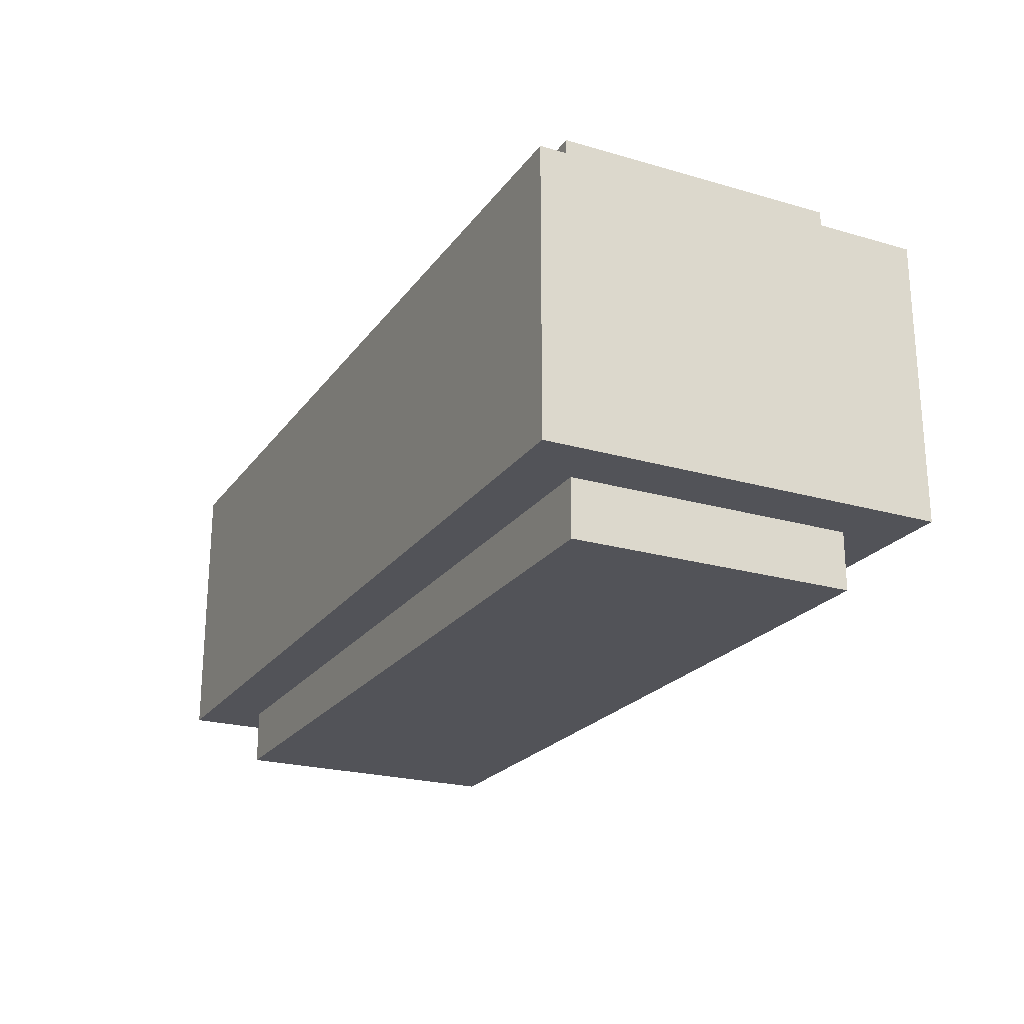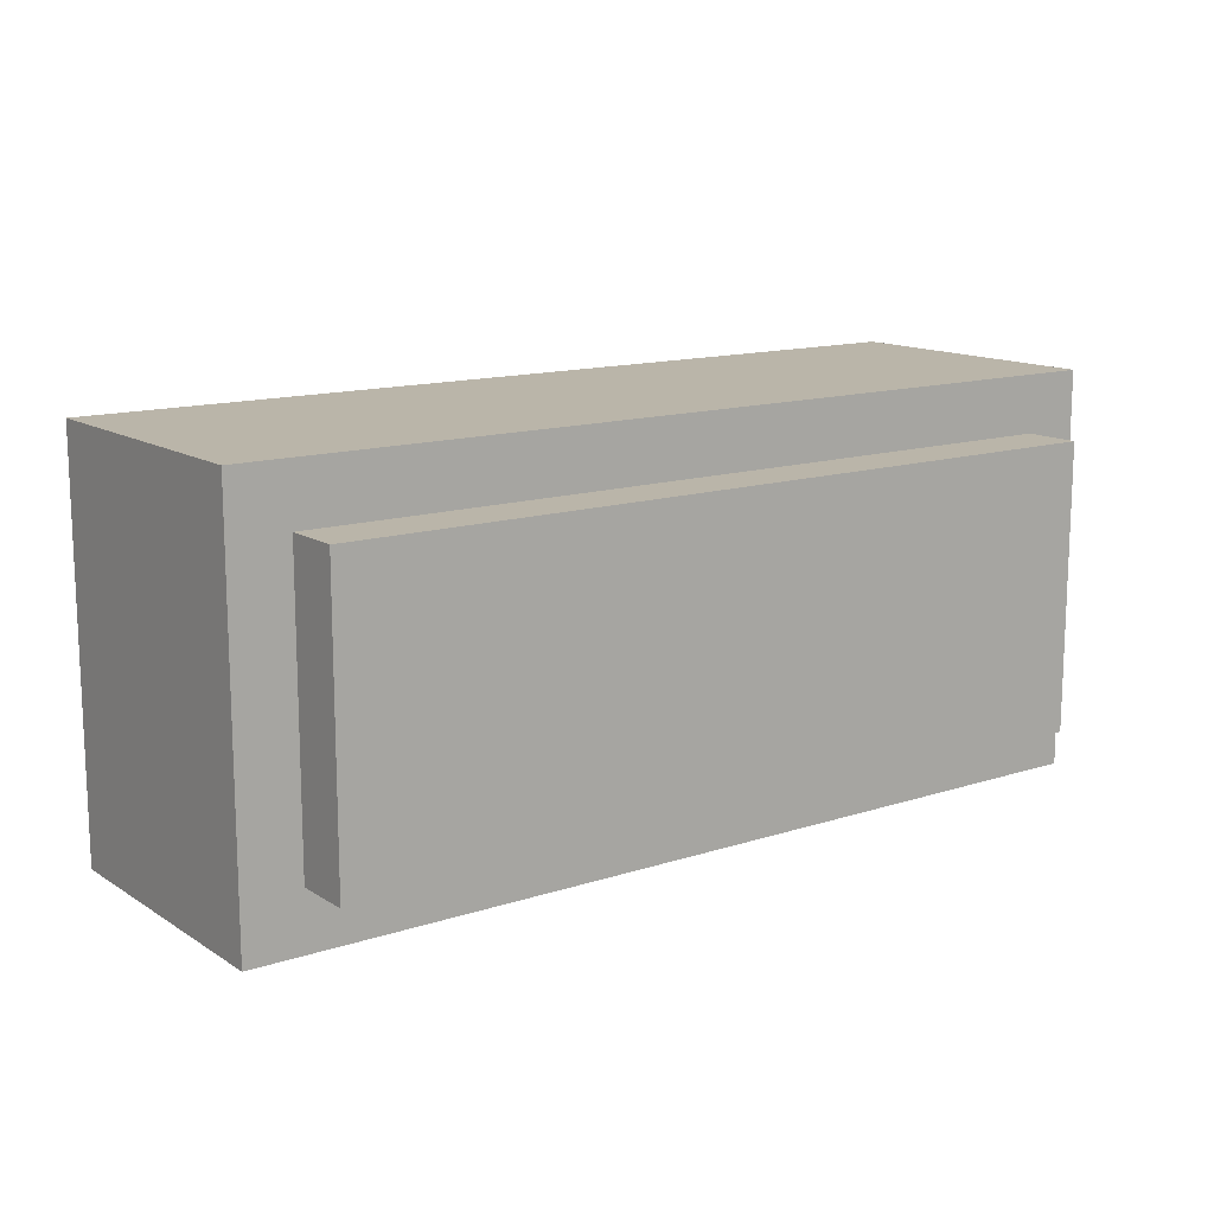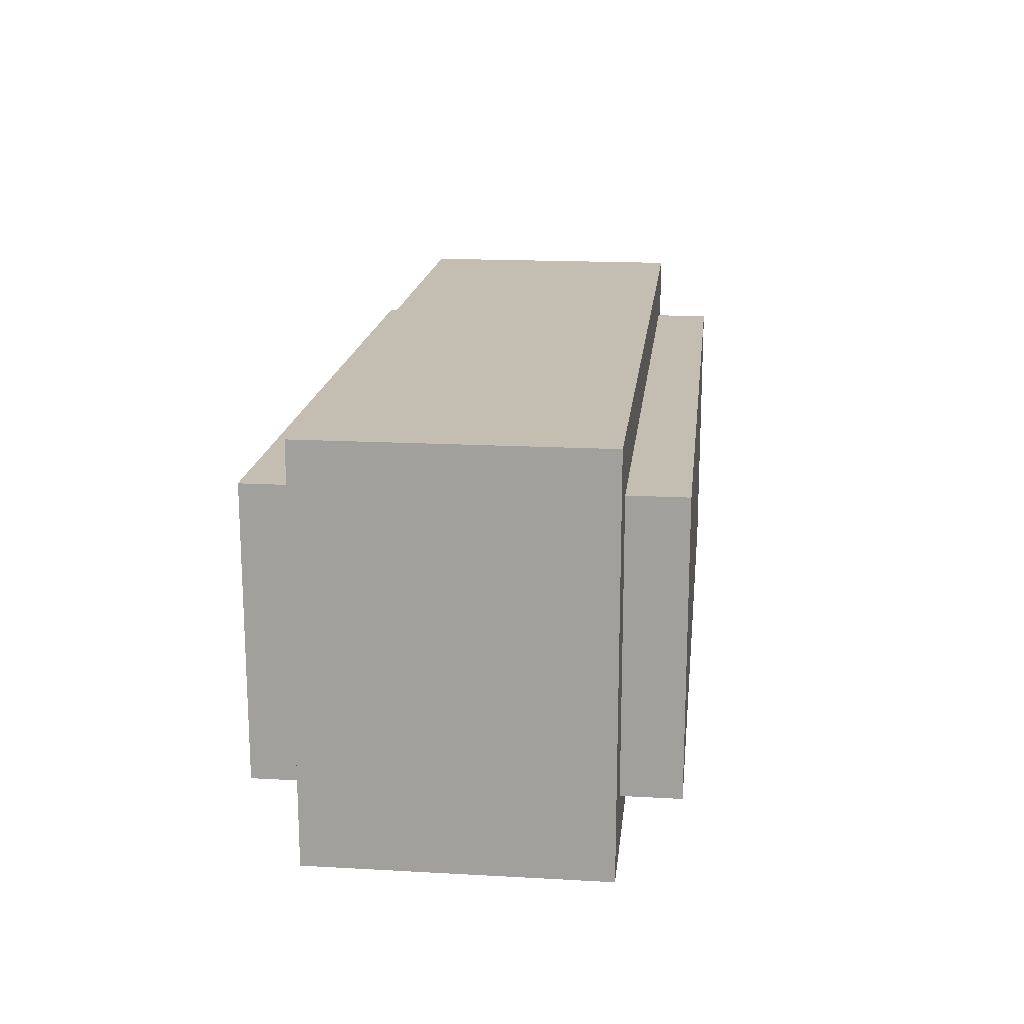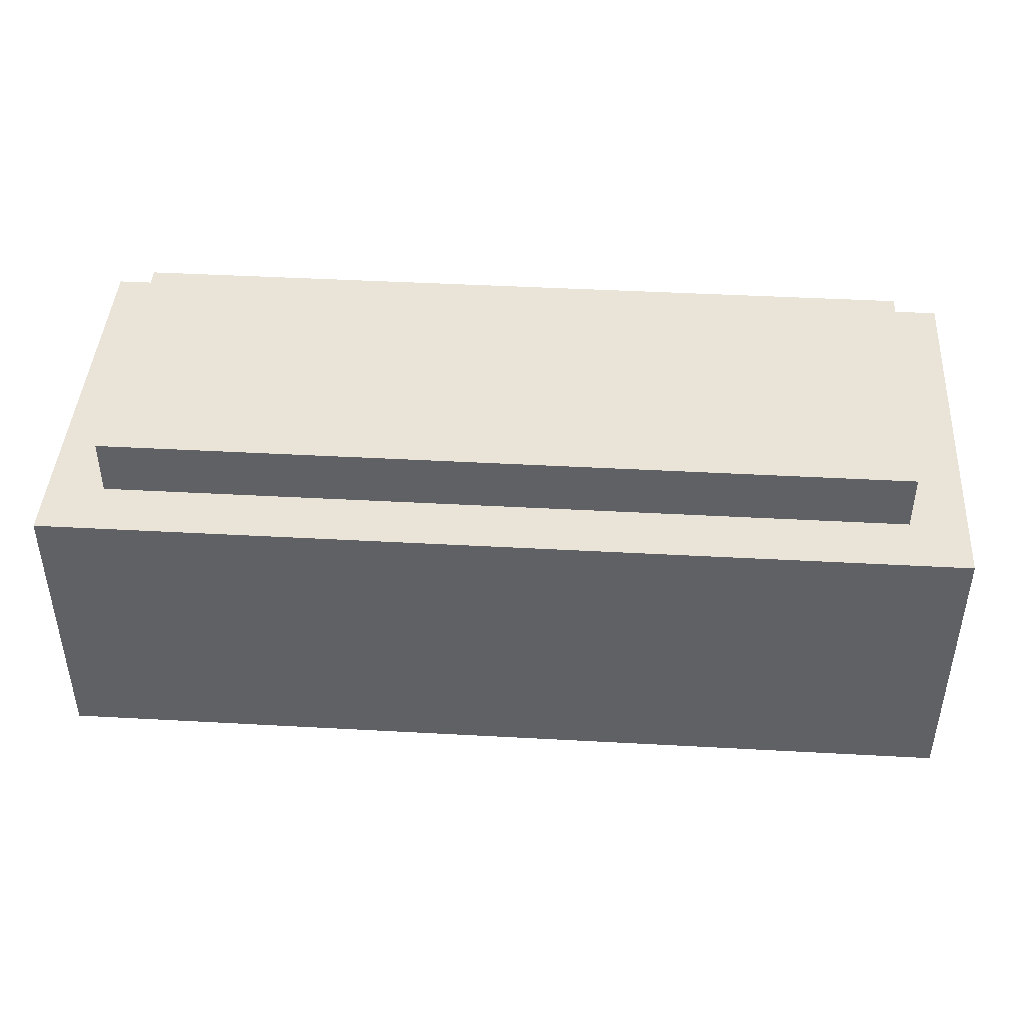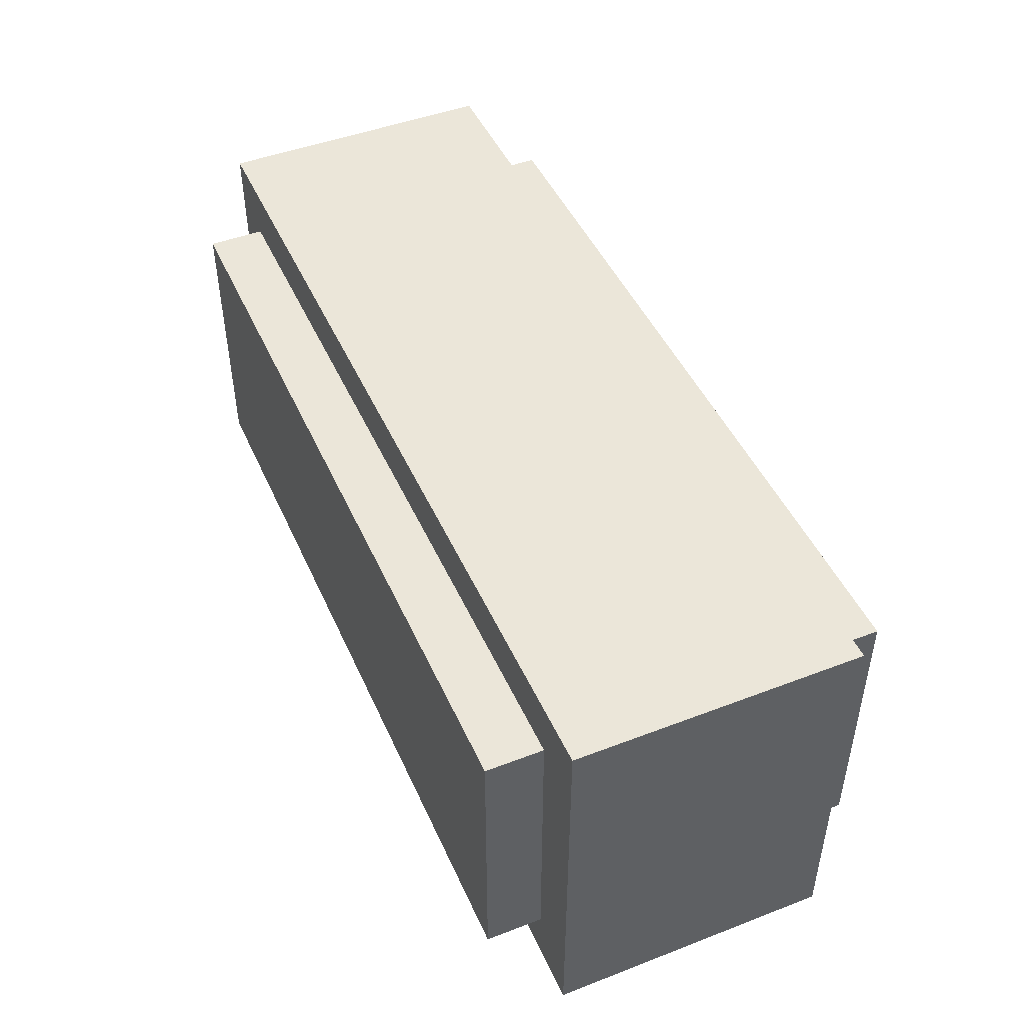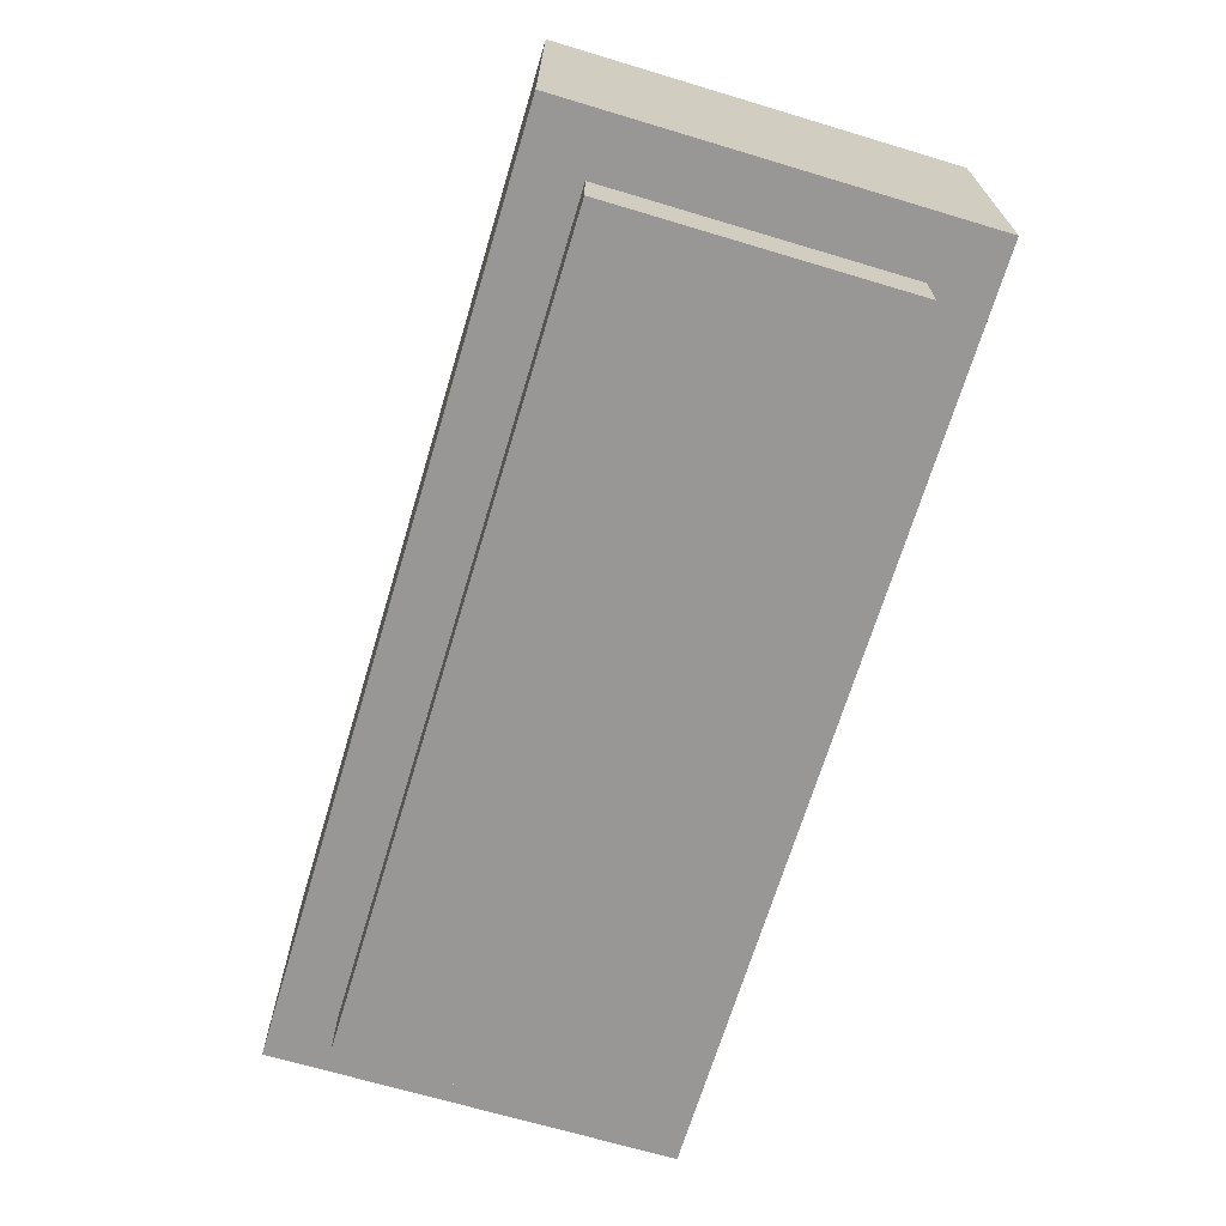
<metadata>
{"format":"obj","ext":"obj","renderer":"f3d","projection":"perspective","resolution":1024,"background":"white","views":[{"elev":-22.6,"azim":63.5,"up":"+Y"},{"elev":13.5,"azim":-36.2,"up":"+Z"},{"elev":17.2,"azim":96.3,"up":"+Z"},{"elev":43.5,"azim":3.7,"up":"+Y"},{"elev":46.9,"azim":66.5,"up":"+Z"},{"elev":-68.2,"azim":-106.7,"up":"+Y"}]}
</metadata>
<code>
o exported.Merged_Plane-tex.003
v -13 13 5
v -13 11 -5
v -13 11 5
v -13 13 -5
v -13 1 5
v -13 -1 -5
v -13 -1 5
v -13 1 -5
v -15 11 7
v -15 1 -7
v -15 1 7
v -15 11 -7
v 15 13 5
v 15 11 -5
v 15 11 5
v 15 13 -5
v 15 1 5
v 15 -1 -5
v 15 -1 5
v 15 1 -5
v 17 11 7
v 17 1 -7
v 17 1 7
v 17 11 -7
f 1 2 3
f 1 4 2
f 5 6 7
f 5 8 6
f 9 10 11
f 9 12 10
f 14 13 15
f 16 13 14
f 18 17 19
f 20 17 18
f 22 21 23
f 24 21 22
f 17 23 11
f 5 17 11
f 22 23 17
f 10 5 11
f 20 22 17
f 8 5 10
f 22 20 10
f 20 8 10
f 6 19 7
f 18 19 6
f 21 15 9
f 15 3 9
f 21 24 15
f 3 12 9
f 24 14 15
f 3 2 12
f 14 24 12
f 2 14 12
f 13 4 1
f 13 16 4
f 19 5 7
f 19 17 5
f 15 1 3
f 15 13 1
f 23 9 11
f 23 21 9
f 8 18 6
f 20 18 8
f 4 14 2
f 16 14 4
f 12 22 10
f 24 22 12

</code>
